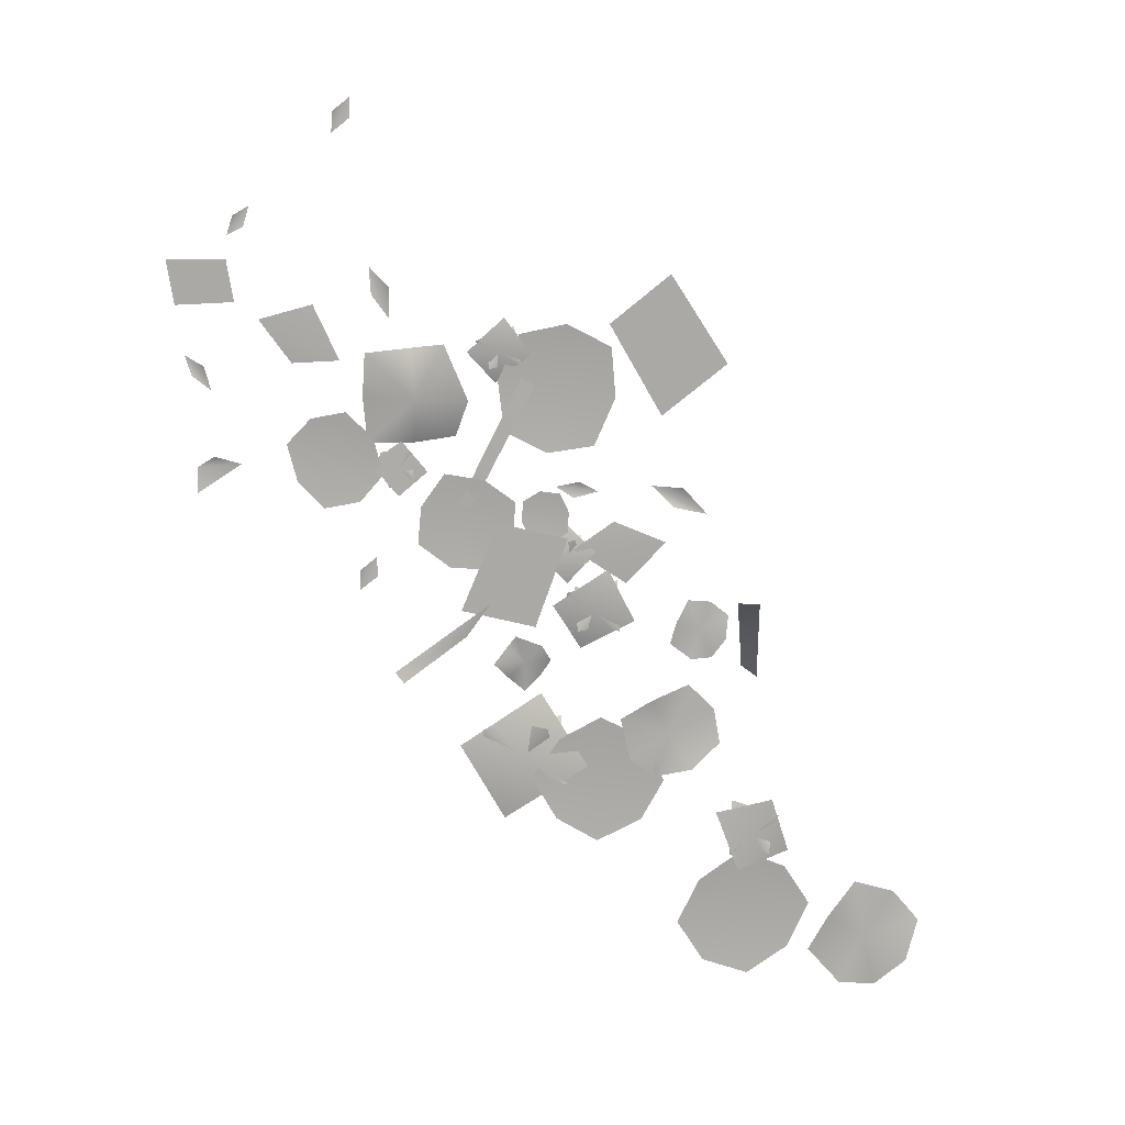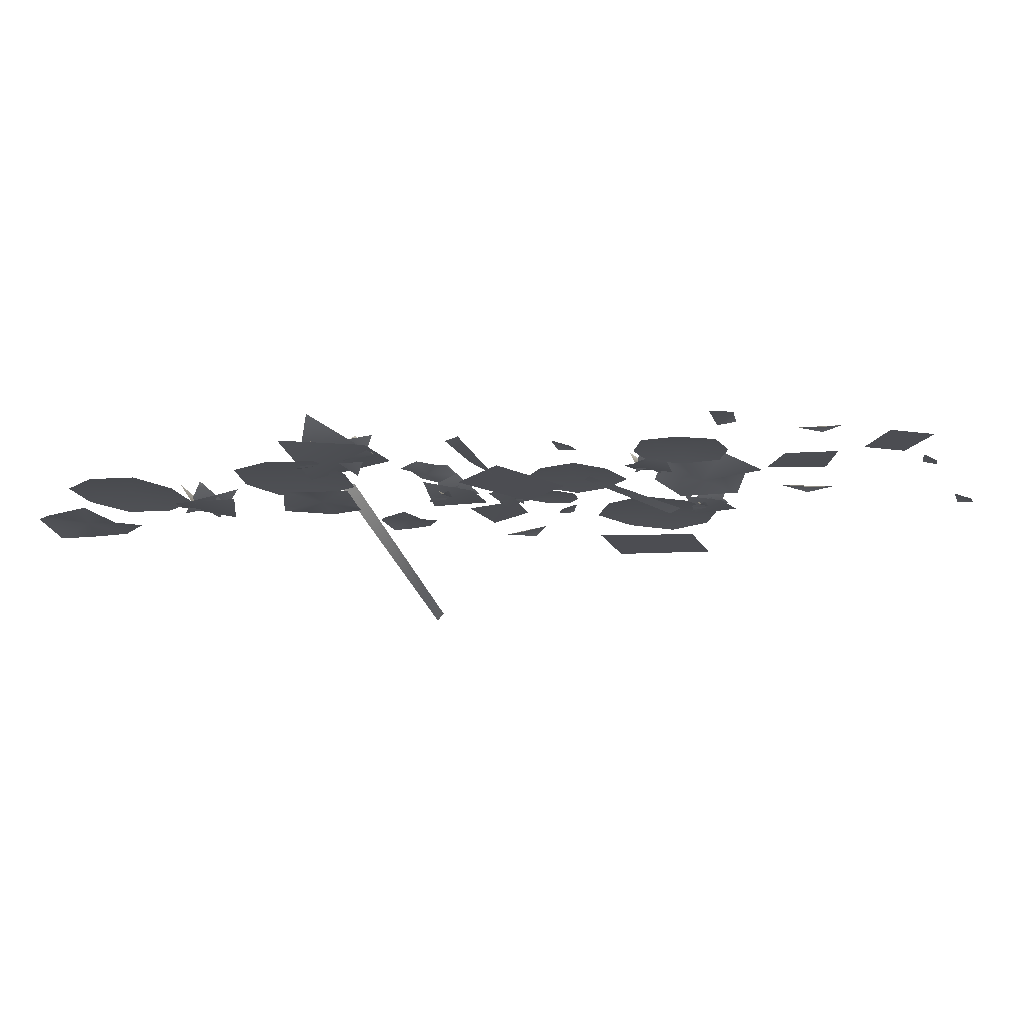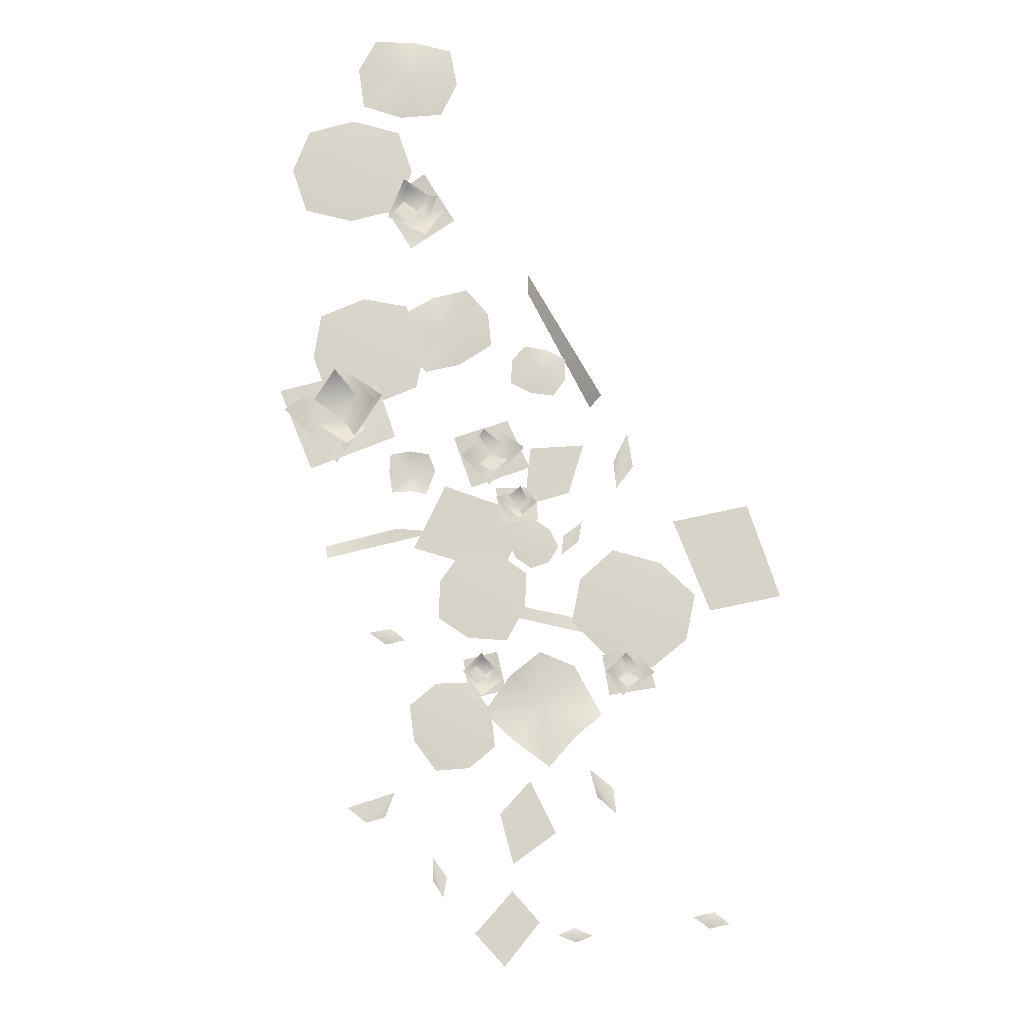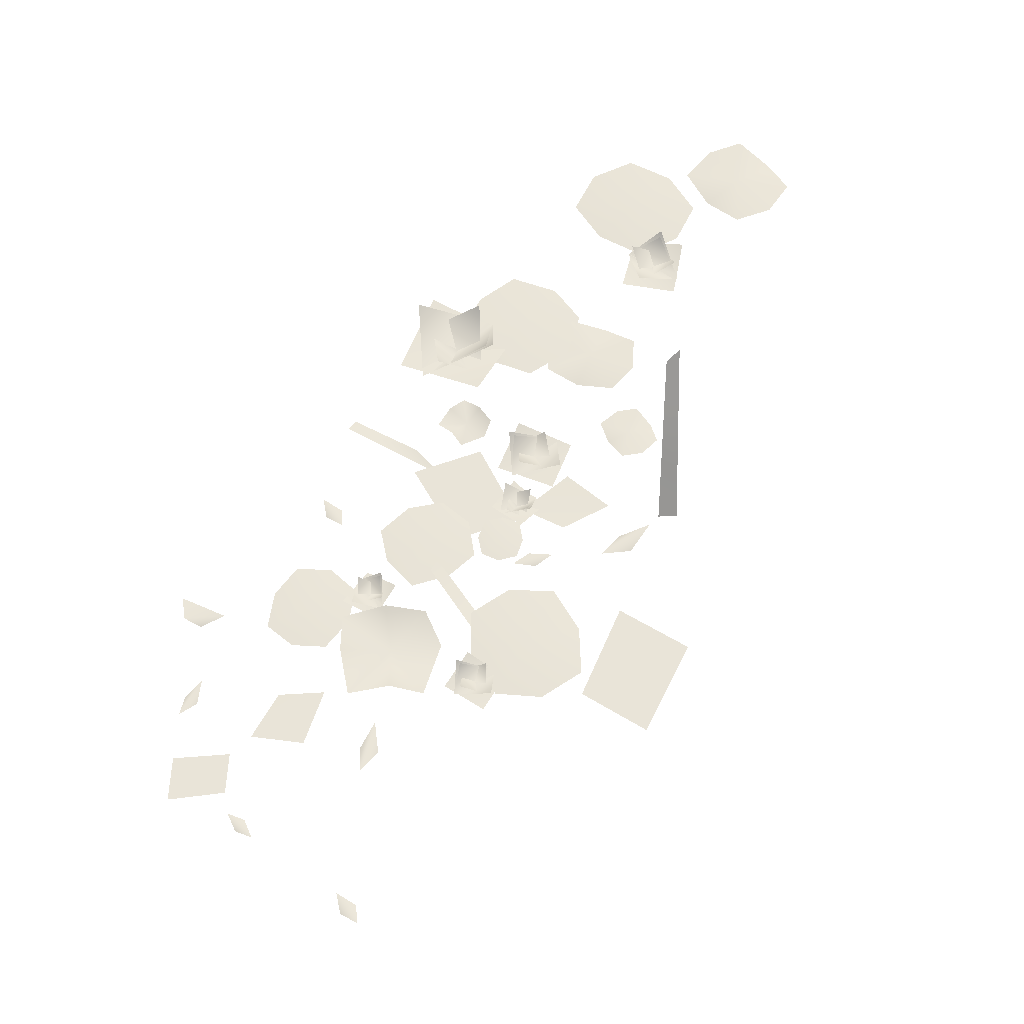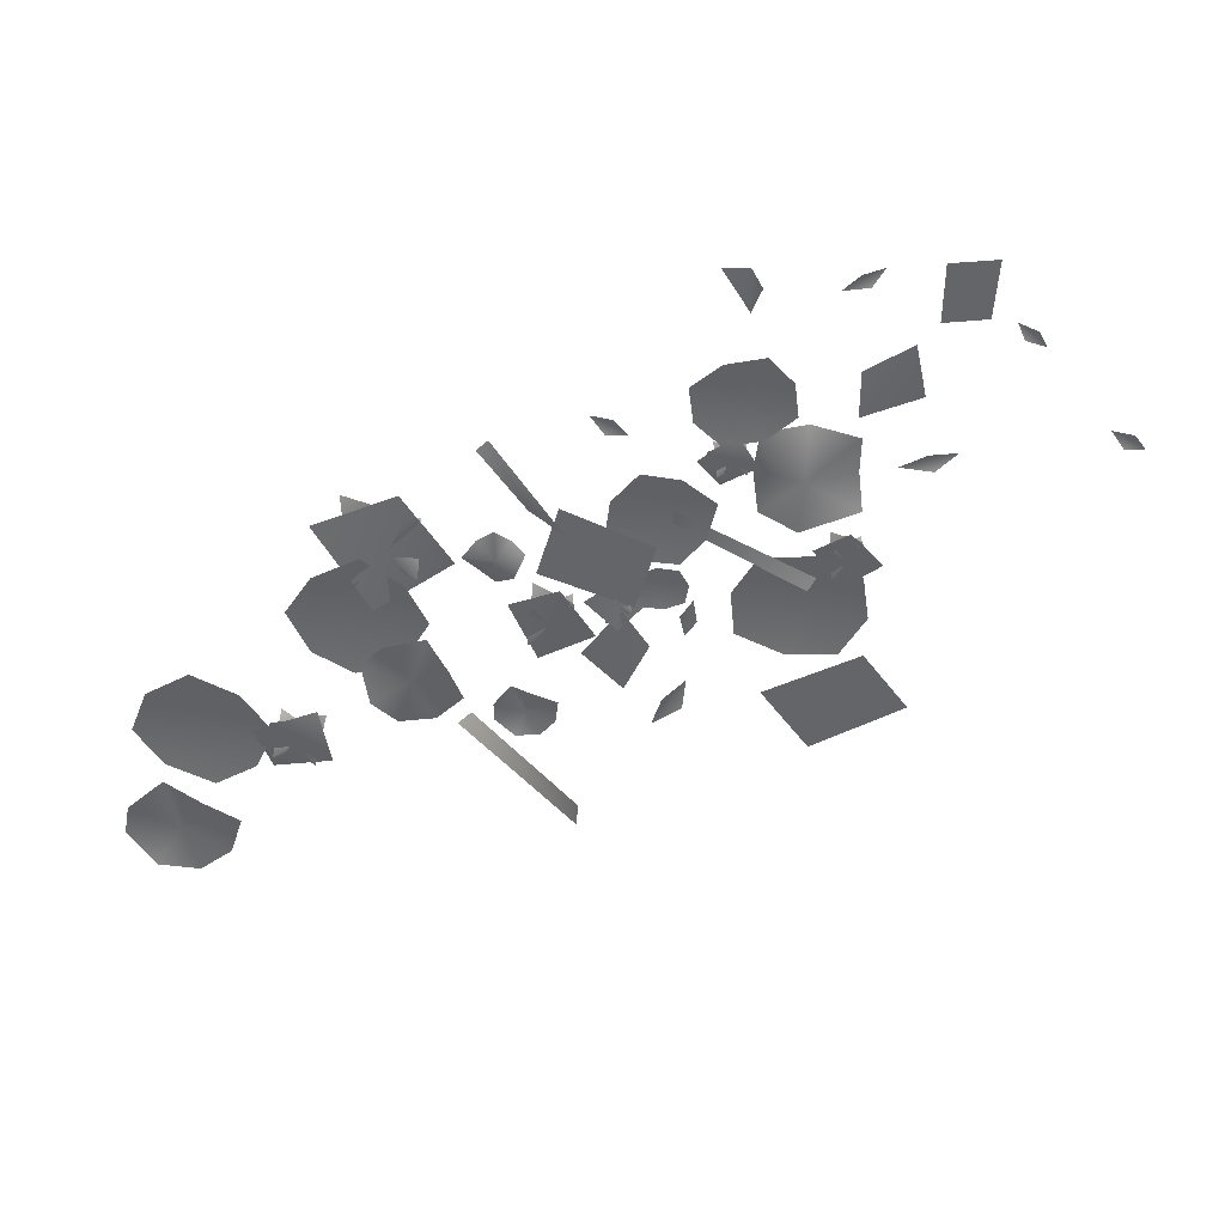
<metadata>
{"format":"obj","ext":"obj","renderer":"f3d","projection":"perspective","resolution":1024,"background":"white","views":[{"elev":-76.5,"azim":-6.0,"up":"+Y"},{"elev":-17.5,"azim":-115.7,"up":"+Y"},{"elev":73.9,"azim":-56.9,"up":"+Y"},{"elev":57.5,"azim":-12.4,"up":"+Y"},{"elev":-53.3,"azim":-99.2,"up":"+Y"}]}
</metadata>
<code>
g NewMesh_tris_220
v 3.796 0.177 -2.61
v 4.23 0.193 -2.304
v 3.929 0.1925 -2.063
v 3.553 0.1024 -2.259
v 3.248 0.1705 -2.519
v 3.391 0.1328 -2.942
v 3.689 0.1933 -3.129
v 4.074 0.09656 -2.977
v 4.338 0.1999 -2.677
v 3.796 0.177 -2.61
v 3.929 0.1925 -2.063
v 4.23 0.193 -2.304
v 3.553 0.1024 -2.259
v 3.248 0.1705 -2.519
v 3.391 0.1328 -2.942
v 3.689 0.1933 -3.129
v 4.074 0.09656 -2.977
v 4.338 0.1999 -2.677
v 3.972 0.1569 -1.443
v 4.052 0.158 -1.121
v 3.811 0.1595 -1.13
v 3.713 0.1103 -1.378
v 3.676 0.1595 -1.624
v 3.917 0.1381 -1.766
v 4.135 0.1735 -1.731
v 4.254 0.1064 -1.504
v 4.256 0.1644 -1.252
v 3.972 0.1569 -1.443
v 3.811 0.1595 -1.13
v 4.052 0.158 -1.121
v 3.713 0.1103 -1.378
v 3.676 0.1595 -1.624
v 3.917 0.1381 -1.766
v 4.135 0.1735 -1.731
v 4.254 0.1064 -1.504
v 4.256 0.1644 -1.252
v 6.195 0.2996 -4.755
v 6.449 0.3059 -4.208
v 6.016 0.3069 -4.141
v 5.757 0.214 -4.55
v 5.605 0.3002 -4.976
v 5.985 0.2612 -5.312
v 6.385 0.3274 -5.326
v 6.676 0.2088 -4.961
v 6.767 0.3173 -4.513
v 6.195 0.2996 -4.755
v 6.016 0.3069 -4.141
v 6.449 0.3059 -4.208
v 5.757 0.214 -4.55
v 5.605 0.3002 -4.976
v 5.985 0.2612 -5.312
v 6.385 0.3274 -5.326
v 6.676 0.2088 -4.961
v 6.767 0.3173 -4.513
v 2.165 0.1129 -1.984
v 2.327 0.09922 -1.779
v 2.435 0.159 -1.939
v 2.342 0.1991 -2.125
v 2.196 0.1457 -2.304
v 2.007 0.1923 -2.191
v 1.836 0.1252 -2.04
v 1.954 0.187 -1.858
v 2.035 0.114 -1.706
v 2.165 0.1129 -1.984
v 2.435 0.159 -1.939
v 2.327 0.09922 -1.779
v 2.342 0.1991 -2.125
v 2.196 0.1457 -2.304
v 2.007 0.1923 -2.191
v 1.836 0.1252 -2.04
v 1.954 0.187 -1.858
v 2.035 0.114 -1.706
v 0.7463 0.01024 0.7331
v 1.296 -0.003588 0.7781
v 1.201 0.1133 0.3799
v 0.7802 0.1849 0.2545
v 0.2981 0.05952 0.2244
v 0.1978 0.1623 0.6762
v 0.1879 0.02841 1.158
v 0.6333 0.1713 1.236
v 0.9881 0.0285 1.333
v 0.7463 0.01024 0.7331
v 1.201 0.1133 0.3799
v 1.296 -0.003588 0.7781
v 0.7802 0.1849 0.2545
v 0.2981 0.05952 0.2244
v 0.1978 0.1623 0.6762
v 0.1879 0.02841 1.158
v 0.6333 0.1713 1.236
v 0.9881 0.0285 1.333
v 1.411 0.08003 -0.5305
v 1.911 0.07491 -0.6719
v 1.883 0.06471 -0.2442
v 1.545 0.04971 -0.04633
v 1.122 0.03573 -0.01714
v 0.9124 0.03729 -0.3902
v 0.9161 0.04625 -0.7944
v 1.278 0.0625 -1.016
v 1.669 0.07449 -1.001
v 3.108 0.1985 -3.207
v 3.539 0.1708 -2.71
v 3.033 0.1505 -2.512
v 2.624 0.1438 -2.795
v 2.364 0.1459 -3.266
v 2.68 0.1655 -3.706
v 3.146 0.1848 -3.918
v 3.594 0.1924 -3.62
v 3.786 0.1885 -3.163
v -0.01467 0.05095 0.01017
v -0.3063 0.002774 0.424
v -0.5309 0.002118 0.1304
v -0.3869 0.01506 -0.2539
v -0.09054 0.0301 -0.5146
v 0.2789 0.03935 -0.405
v 0.4894 0.03926 -0.09755
v 0.3595 0.02706 0.273
v 0.04956 0.0117 0.5288
v 2.212 0.1065 -0.3747
v 2.295 0.0984 -0.643
v 2.464 0.1012 -0.5269
v 2.454 0.09589 -0.3003
v 2.342 0.08828 -0.1126
v 2.129 0.08145 -0.1071
v 1.966 0.07906 -0.2328
v 1.971 0.08396 -0.4498
v 2.091 0.09182 -0.6372
v 2.191 0.1171 0.9859
v 2.159 0.09071 0.3015
v 2.641 0.1032 0.4272
v 2.807 0.09684 0.9552
v 2.709 0.0823 1.478
v 2.225 0.06291 1.669
v 1.747 0.05115 1.516
v 1.577 0.05678 1.015
v 1.694 0.07203 0.4856
v 4.839 0.3251 -4.623
v 5.221 0.2828 -4.033
v 4.728 0.2643 -3.898
v 4.31 0.2595 -4.282
v 4.129 0.2651 -4.798
v 4.46 0.2846 -5.215
v 4.964 0.3029 -5.325
v 5.372 0.3079 -4.966
v 5.539 0.3016 -4.436
v 3.502 0.1218 -0.5213
v 2.934 0.111 -0.3545
v 2.543 0.09537 -0.6964
v 3.136 0.1316 -1.007
v -0.9141 -0.05948 1.403
v -0.5424 -0.02843 0.9842
v -0.05623 -0.02499 1.062
v -0.3773 -0.03691 1.61
v 2.391 0.0866 -1.322
v 3.271 0.1414 -1.411
v 2.932 0.1639 -0.8868
v 2.739 0.2271 -1.789
v 2.524 0.106 -1.173
v 3.124 0.1308 -1.538
v 3.054 0.353 -1.041
v 2.574 0.4177 -1.567
v 2.682 0.09093 -1.577
v 2.983 0.1595 -1.133
v 2.607 0.3739 -1.163
v 2.994 0.3117 -1.551
v 2.622 0.3752 -1.534
v 3.124 0.1308 -1.538
v 2.524 0.106 -1.173
v 3.054 0.353 -1.041
v 2.994 0.3117 -1.551
v 2.983 0.1595 -1.133
v 2.682 0.09093 -1.577
v 2.607 0.3739 -1.163
v 2.781 0.09127 -0.6976
v 2.209 0.09225 -0.8104
v 2.521 0.1373 -1.074
v 2.467 0.1549 -0.4679
v 2.726 0.1043 -0.8164
v 2.278 0.08632 -0.7025
v 2.407 0.2518 -0.9969
v 2.605 0.2937 -0.5716
v 2.55 0.07484 -0.5937
v 2.442 0.1241 -0.9291
v 2.663 0.2776 -0.8332
v 2.349 0.2094 -0.6652
v 2.583 0.2652 -0.6025
v 2.278 0.08632 -0.7025
v 2.726 0.1043 -0.8164
v 2.407 0.2518 -0.9969
v 2.349 0.2094 -0.6652
v 2.442 0.1241 -0.9291
v 2.55 0.07484 -0.5937
v 2.663 0.2776 -0.8332
v 0.6715 0.01609 -0.3009
v 0.6491 0.0192 0.2823
v 0.3376 0.04463 0.01454
v 0.9431 0.09722 -0.02662
v 0.5621 0.0232 -0.2276
v 0.7451 0.01834 0.1975
v 0.4252 0.165 0.1146
v 0.8114 0.2279 -0.1473
v 0.8108 0.008981 -0.08798
v 0.4939 0.04086 0.0699
v 0.5453 0.1962 -0.1644
v 0.7638 0.1422 0.1207
v 0.786 0.198 -0.1206
v 0.7451 0.01834 0.1975
v 0.5621 0.0232 -0.2276
v 0.4252 0.165 0.1146
v 0.7638 0.1422 0.1207
v 0.4939 0.04086 0.0699
v 0.8108 0.008981 -0.08798
v 0.5453 0.1962 -0.1644
v 1.234 -0.002335 1.279
v 1.895 0.03625 1.328
v 1.576 0.05216 1.671
v 1.551 0.1036 0.9807
v 1.312 0.01117 1.406
v 1.802 0.02928 1.216
v 1.686 0.194 1.574
v 1.401 0.246 1.124
v 1.481 0.0009558 1.13
v 1.646 0.04967 1.496
v 1.373 0.2115 1.426
v 1.709 0.1652 1.19
v 1.432 0.2139 1.154
v 1.802 0.02928 1.216
v 1.312 0.01117 1.406
v 1.686 0.194 1.574
v 1.709 0.1652 1.19
v 1.646 0.04967 1.496
v 1.481 0.0009558 1.13
v 1.373 0.2115 1.426
v 2.953 0.1325 -3.071
v 1.567 0.1262 -2.978
v 2.122 0.2311 -3.778
v 2.371 0.2854 -2.35
v 2.752 0.1603 -3.31
v 1.792 0.1151 -2.772
v 1.906 0.504 -3.531
v 2.622 0.6149 -2.676
v 2.484 0.09308 -2.689
v 2.031 0.2021 -3.395
v 2.596 0.5716 -3.313
v 1.977 0.4095 -2.732
v 2.552 0.5461 -2.733
v 1.792 0.1151 -2.772
v 2.752 0.1603 -3.31
v 1.906 0.504 -3.531
v 1.977 0.4095 -2.732
v 2.031 0.2021 -3.395
v 2.484 0.09308 -2.689
v 2.596 0.5716 -3.313
v 4.715 0.221 -4.117
v 4.985 0.2362 -3.274
v 4.402 0.2672 -3.495
v 5.243 0.3514 -3.868
v 4.597 0.2322 -3.956
v 5.078 0.2341 -3.445
v 4.577 0.4524 -3.399
v 4.991 0.5463 -3.974
v 5.024 0.2153 -3.886
v 4.654 0.2638 -3.497
v 4.603 0.4956 -3.86
v 5.064 0.4208 -3.566
v 4.969 0.5012 -3.922
v 5.078 0.2341 -3.445
v 4.597 0.2322 -3.956
v 4.577 0.4524 -3.399
v 5.064 0.4208 -3.566
v 4.654 0.2638 -3.497
v 5.024 0.2153 -3.886
v 4.603 0.4956 -3.86
v 3.897 0.1266 -0.1742
v 3.613 0.0674 0.08579
v 3.283 0.102 0.06986
v 3.54 0.06982 -0.1312
v -1.337 -0.05568 0.6196
v -1.429 -0.09469 0.8679
v -1.636 -0.07259 0.9608
v -1.542 -0.09585 0.758
v 0.4157 -0.02054 1.539
v 0.3845 -0.06768 1.873
v 0.1609 -0.03985 2.054
v 0.2103 -0.07104 1.776
v -1.13 -0.1078 2.328
v -1.089 -0.09001 2.546
v -1.292 -0.08938 2.225
v -1.245 -0.1137 2.432
v 2.488 0.05656 -0.1364
v 2.731 0.08708 -0.04651
v 2.288 0.07292 -0.03711
v 2.524 0.05382 0.04061
v 0.5288 0.01814 -1.179
v 0.5004 0.03706 -0.9735
v 0.3517 0.04074 -1.356
v 0.3462 0.01128 -1.128
v -0.151 -0.1053 3.519
v -0.175 -0.08685 3.719
v -0.3257 -0.08354 3.351
v -0.3271 -0.112 3.572
v -0.9768 -0.02818 -0.1191
v -1.423 -0.04054 -0.1971
v -1.397 -0.0698 -0.4632
v -1.258 -0.07417 -0.06288
v 3.304 0.08621 0.8191
v 3.231 0.05176 2.291
v 2.66 0.0463 1.717
v 3.919 0.09228 1.428
v -1.888 -0.1016 1.924
v -1.168 -0.07081 1.554
v -1.284 -0.08385 1.984
v -1.768 -0.08773 1.464
v 1.438 0.0776 -1.475
v 2.472 0.09064 -0.5821
v 1.727 0.06522 -0.4924
v 2.234 0.1049 -1.577
v 1.816 0.04179 1.069
v 1.421 0.06395 -0.3895
v 1.966 0.01536 1.01
v 1.273 0.05518 -0.417
v 0.9072 0.05994 -2.329
v 1.519 0.09905 -1.758
v 0.7998 0.09342 -2.23
v 1.739 0.07206 -1.364
v 4.454 -0.8993 -0.8348
v 4.234 -0.8672 -0.855
v 4.517 0.7133 -1.936
v 4.702 0.7344 -2.054
f 147 146 145
f 147 145 148
f 151 150 149
f 151 149 152
f 154 156 153
f 154 153 155
f 157 160 158
f 157 158 159
f 161 164 162
f 161 162 163
f 166 165 167
f 166 167 168
f 170 169 171
f 170 171 172
f 174 176 173
f 174 173 175
f 177 180 178
f 177 178 179
f 181 184 182
f 181 182 183
f 186 185 187
f 186 187 188
f 190 189 191
f 190 191 192
f 194 196 193
f 194 193 195
f 197 200 198
f 197 198 199
f 201 204 202
f 201 202 203
f 206 205 207
f 206 207 208
f 210 209 211
f 210 211 212
f 214 216 213
f 214 213 215
f 217 220 218
f 217 218 219
f 221 224 222
f 221 222 223
f 226 225 227
f 226 227 228
f 230 229 231
f 230 231 232
f 234 236 233
f 234 233 235
f 237 240 238
f 237 238 239
f 241 244 242
f 241 242 243
f 246 245 247
f 246 247 248
f 250 249 251
f 250 251 252
f 254 256 253
f 254 253 255
f 257 260 258
f 257 258 259
f 261 264 262
f 261 262 263
f 266 265 267
f 266 267 268
f 270 269 271
f 270 271 272
f 275 274 273
f 275 273 276
f 279 278 277
f 279 277 280
f 283 282 281
f 283 281 284
f 287 288 286
f 287 286 285
f 291 292 290
f 291 290 289
f 295 296 294
f 295 294 293
f 299 300 298
f 299 298 297
f 301 303 302
f 301 302 304
f 305 307 306
f 305 306 308
f 309 311 310
f 309 310 312
f 313 315 314
f 313 314 316
f 317 319 318
f 317 318 320
f 323 324 322
f 323 322 321
f 327 326 325
f 327 325 328
f 9 8 1
f 9 1 2
f 2 1 3
f 4 3 1
f 4 1 5
f 5 1 6
f 1 8 7
f 1 7 6
f 13 14 10
f 13 10 11
f 11 10 12
f 16 17 10
f 16 10 15
f 15 10 14
f 18 12 10
f 18 10 17
f 27 26 19
f 27 19 20
f 20 19 21
f 22 21 19
f 22 19 23
f 23 19 24
f 19 26 25
f 19 25 24
f 31 32 28
f 31 28 29
f 29 28 30
f 34 35 28
f 34 28 33
f 33 28 32
f 36 30 28
f 36 28 35
f 45 44 37
f 45 37 38
f 38 37 39
f 40 39 37
f 40 37 41
f 41 37 42
f 37 44 43
f 37 43 42
f 49 50 46
f 49 46 47
f 47 46 48
f 52 53 46
f 52 46 51
f 51 46 50
f 54 48 46
f 54 46 53
f 63 62 55
f 63 55 56
f 56 55 57
f 58 57 55
f 58 55 59
f 59 55 60
f 55 62 61
f 55 61 60
f 67 68 64
f 67 64 65
f 65 64 66
f 70 71 64
f 70 64 69
f 69 64 68
f 72 66 64
f 72 64 71
f 81 80 73
f 81 73 74
f 74 73 75
f 76 75 73
f 76 73 77
f 77 73 78
f 73 80 79
f 73 79 78
f 85 86 82
f 85 82 83
f 83 82 84
f 88 89 82
f 88 82 87
f 87 82 86
f 90 84 82
f 90 82 89
f 99 98 91
f 99 91 92
f 92 91 93
f 94 93 91
f 94 91 95
f 95 91 96
f 97 96 91
f 97 91 98
f 108 107 100
f 108 100 101
f 101 100 102
f 103 102 100
f 103 100 104
f 104 100 105
f 106 105 100
f 106 100 107
f 117 116 109
f 117 109 110
f 110 109 111
f 112 111 109
f 112 109 113
f 113 109 114
f 109 116 115
f 109 115 114
f 126 125 118
f 126 118 119
f 119 118 120
f 121 120 118
f 121 118 122
f 122 118 123
f 118 125 124
f 118 124 123
f 135 134 127
f 135 127 128
f 128 127 129
f 130 129 127
f 130 127 131
f 131 127 132
f 127 134 133
f 127 133 132
f 144 143 136
f 144 136 137
f 137 136 138
f 139 138 136
f 139 136 140
f 140 136 141
f 136 143 142
f 136 142 141

</code>
